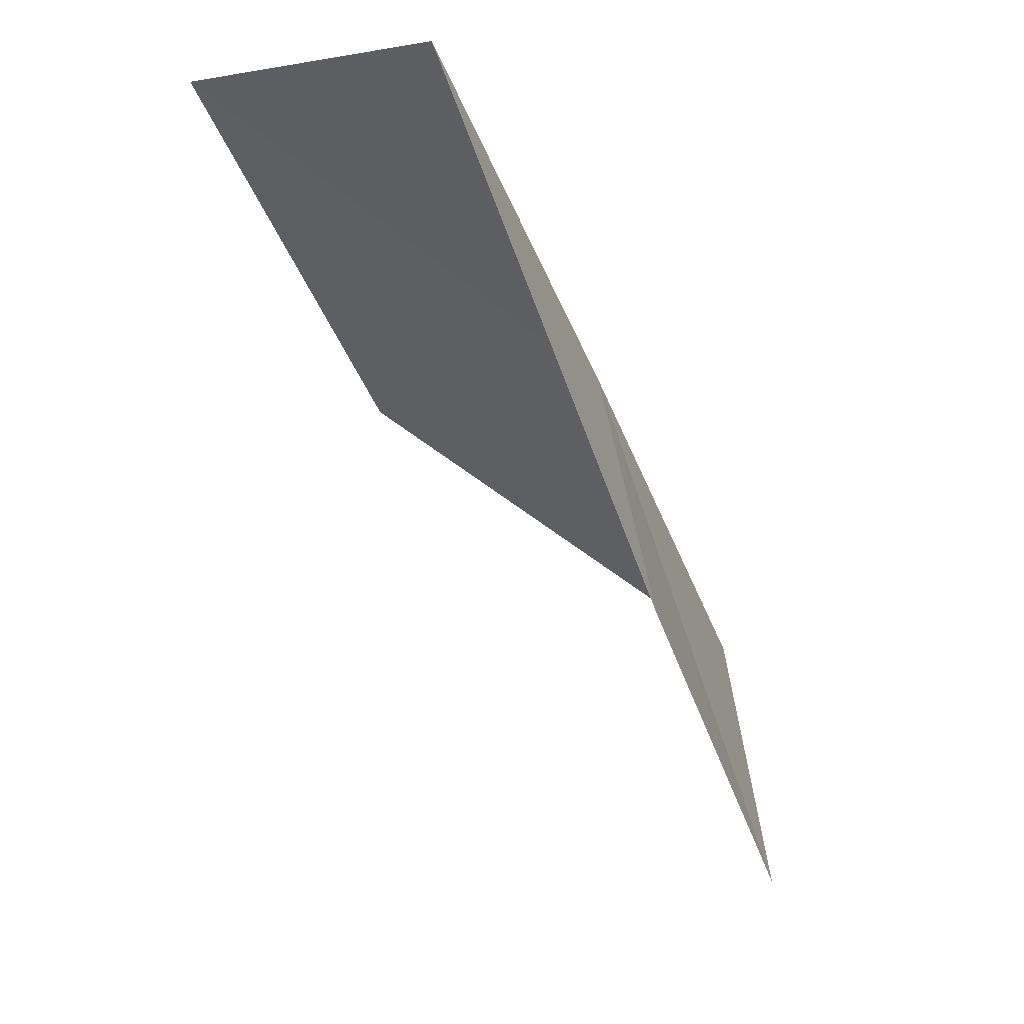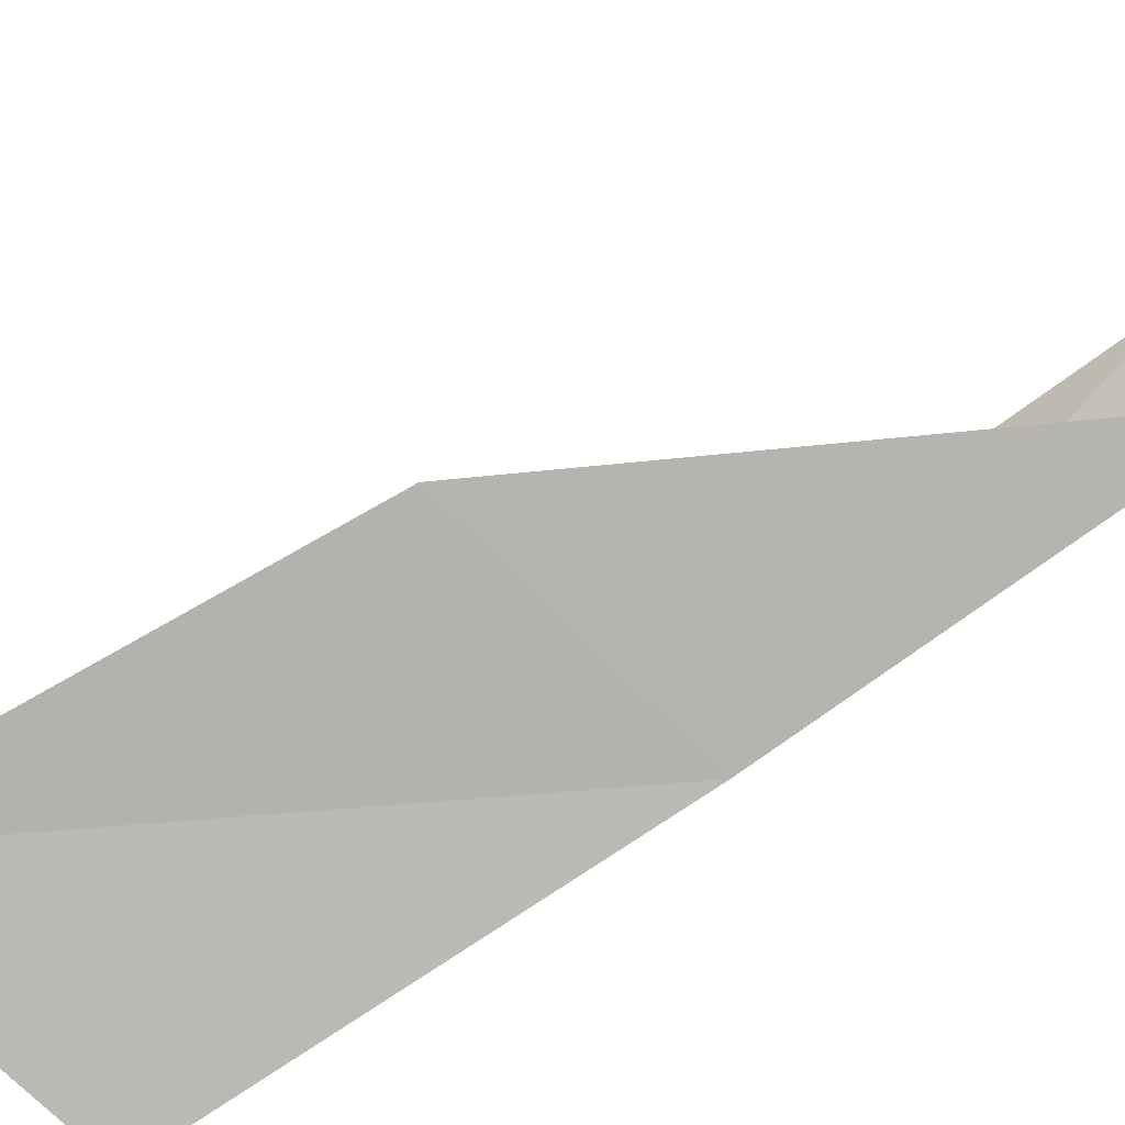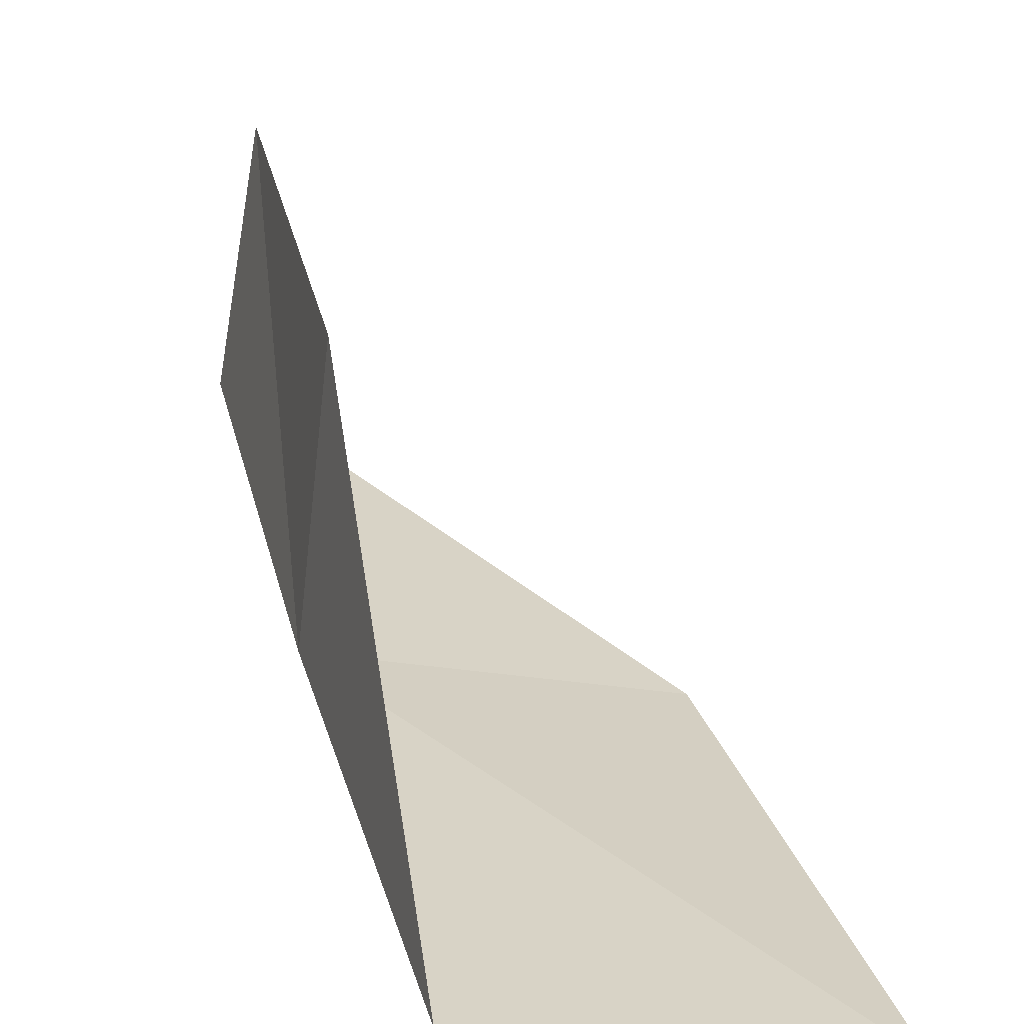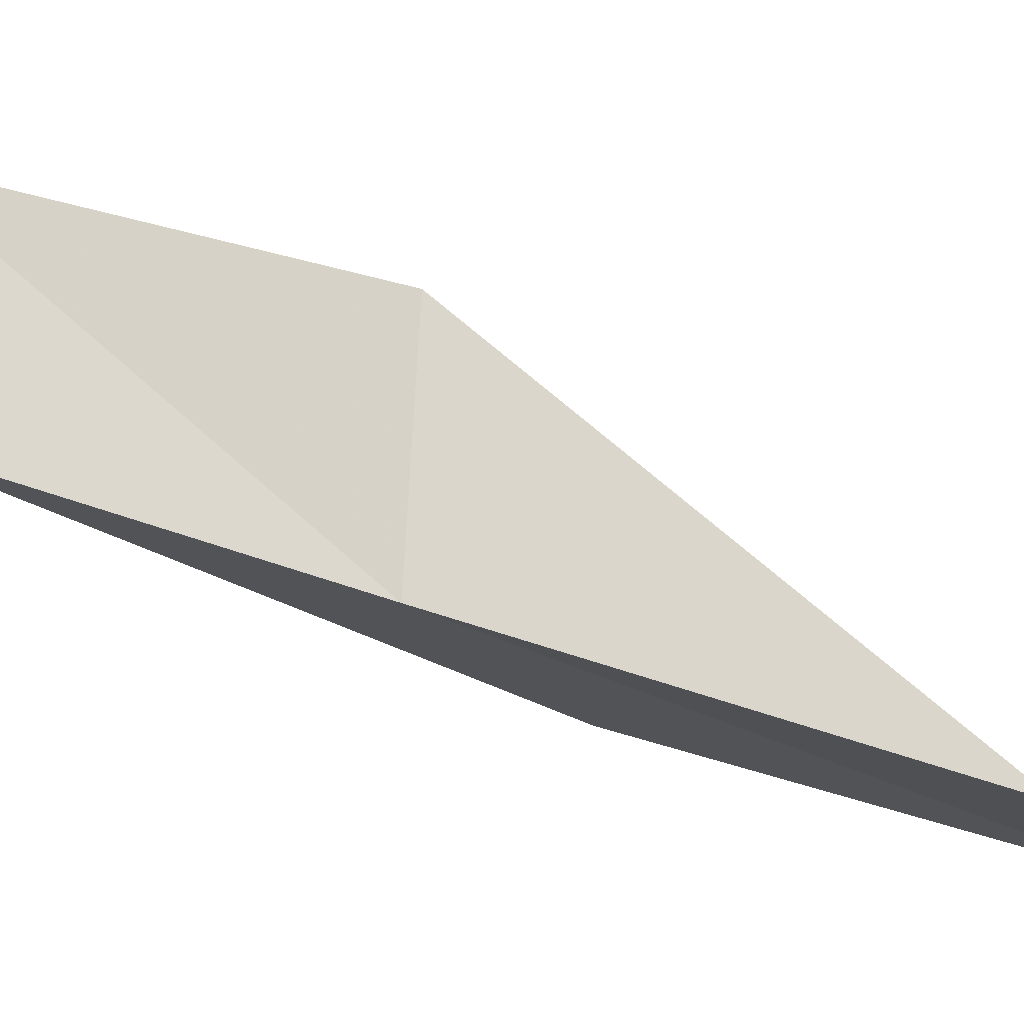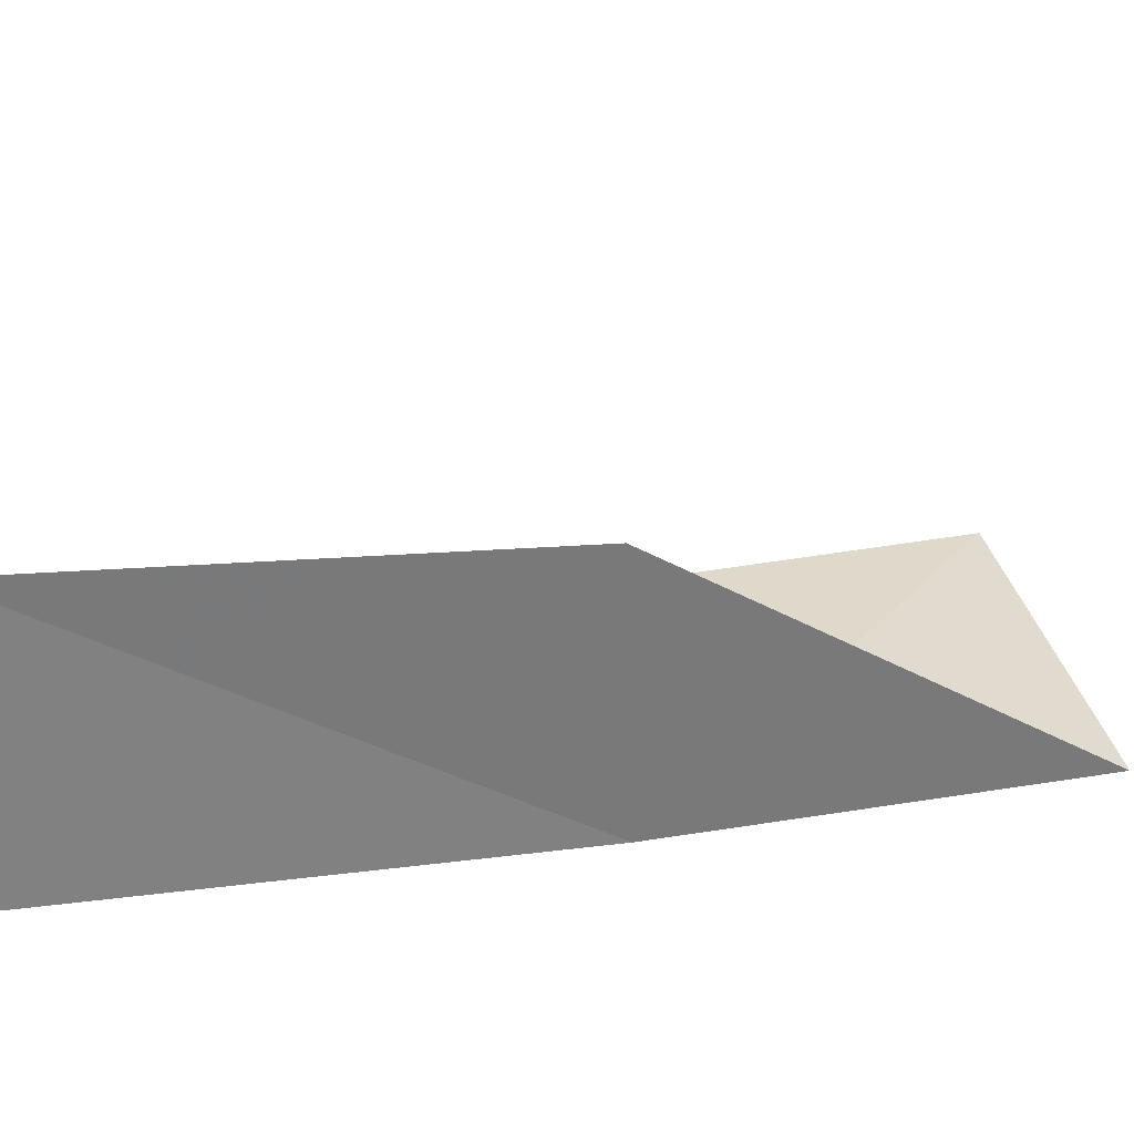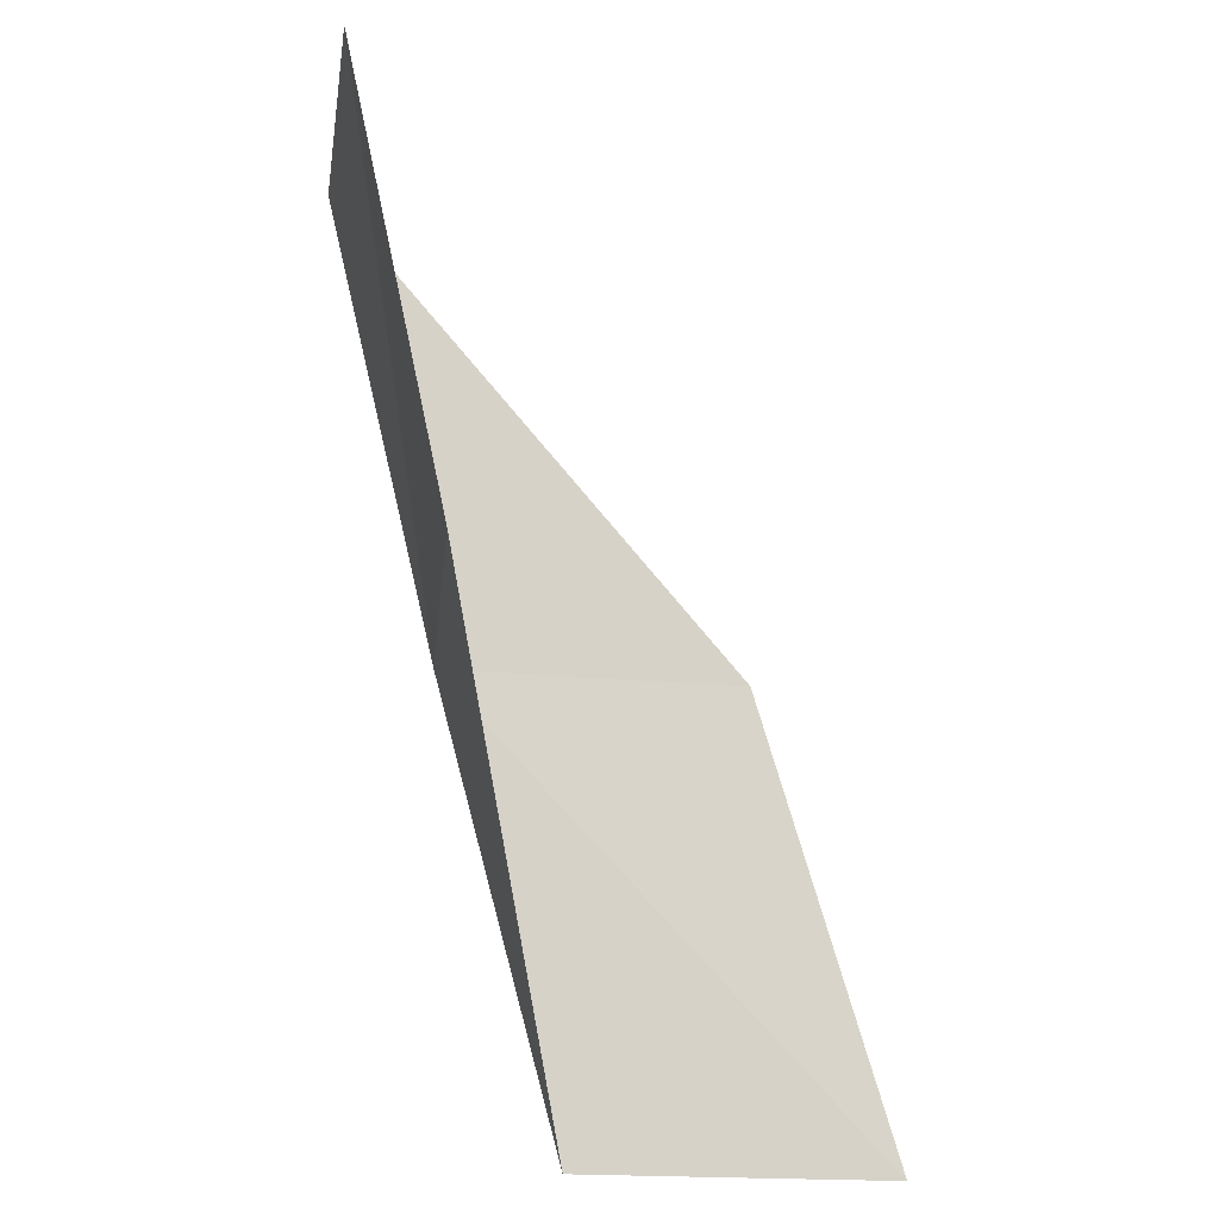
<metadata>
{"format":"obj","ext":"obj","renderer":"f3d","projection":"perspective","resolution":1024,"background":"white","views":[{"elev":58.8,"azim":-94.3,"up":"+Z"},{"elev":-72.9,"azim":-46.5,"up":"+Y"},{"elev":7.8,"azim":-178.9,"up":"+Y"},{"elev":-16.2,"azim":118.4,"up":"+Y"},{"elev":40.7,"azim":74.4,"up":"+Y"},{"elev":-31.0,"azim":179.7,"up":"+Z"}]}
</metadata>
<code>
v 6.219 -30.34 74.54
v 3.11 -30.67 74.54
v 7.349 -28.61 79.05
v 6.984 -26.2 79.05
v 5.96 -27.8 74.54
v 1.67 -32.21 70.03
v 4.935 -32.02 70.03
f 1 3 2
f 1 5 4
f 1 4 3
f 1 6 7
f 1 2 6
f 1 7 5

</code>
